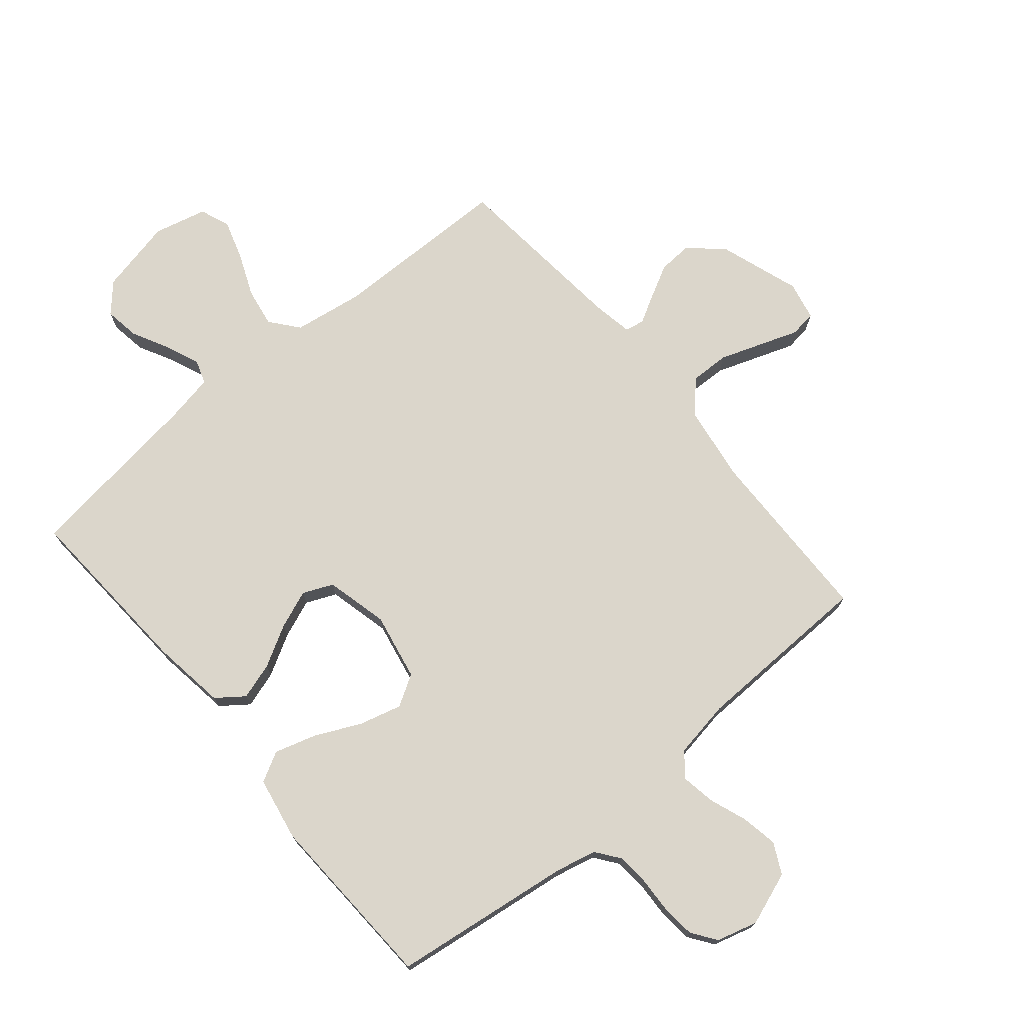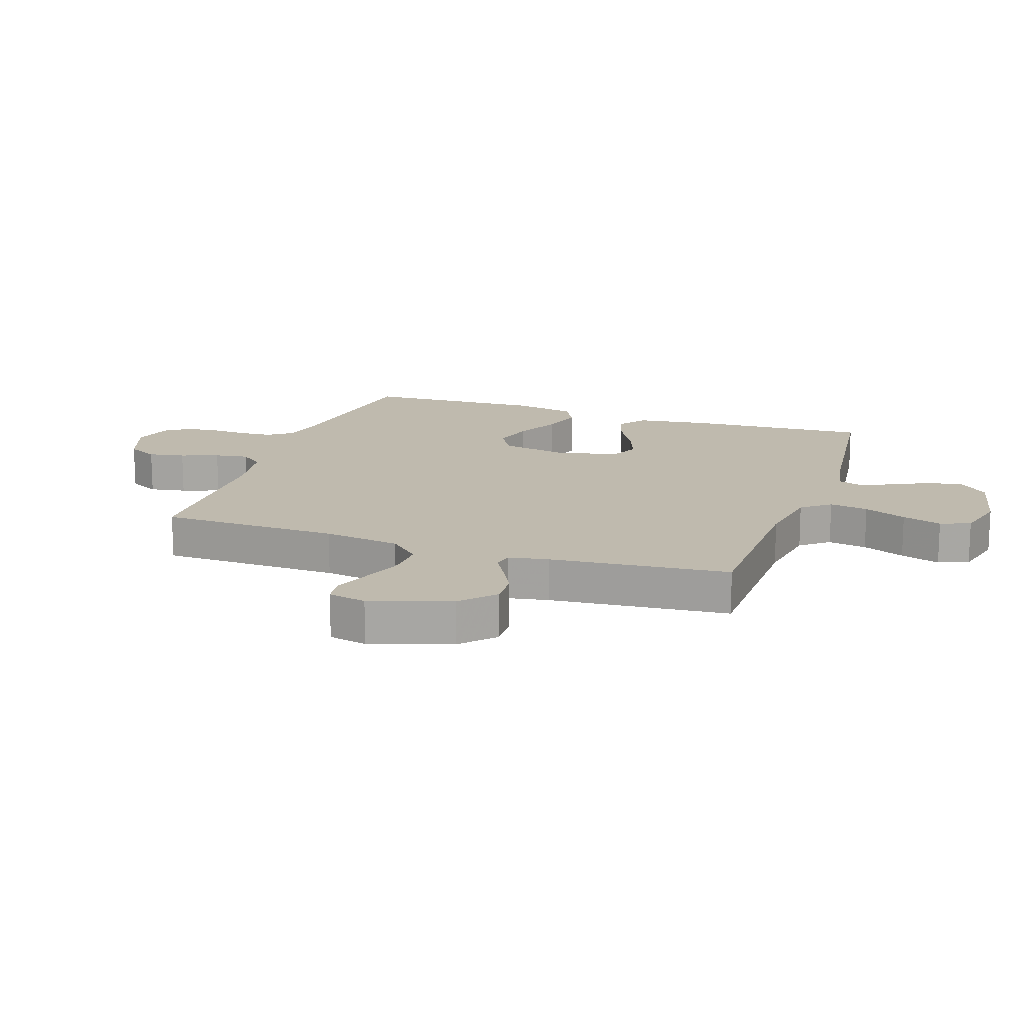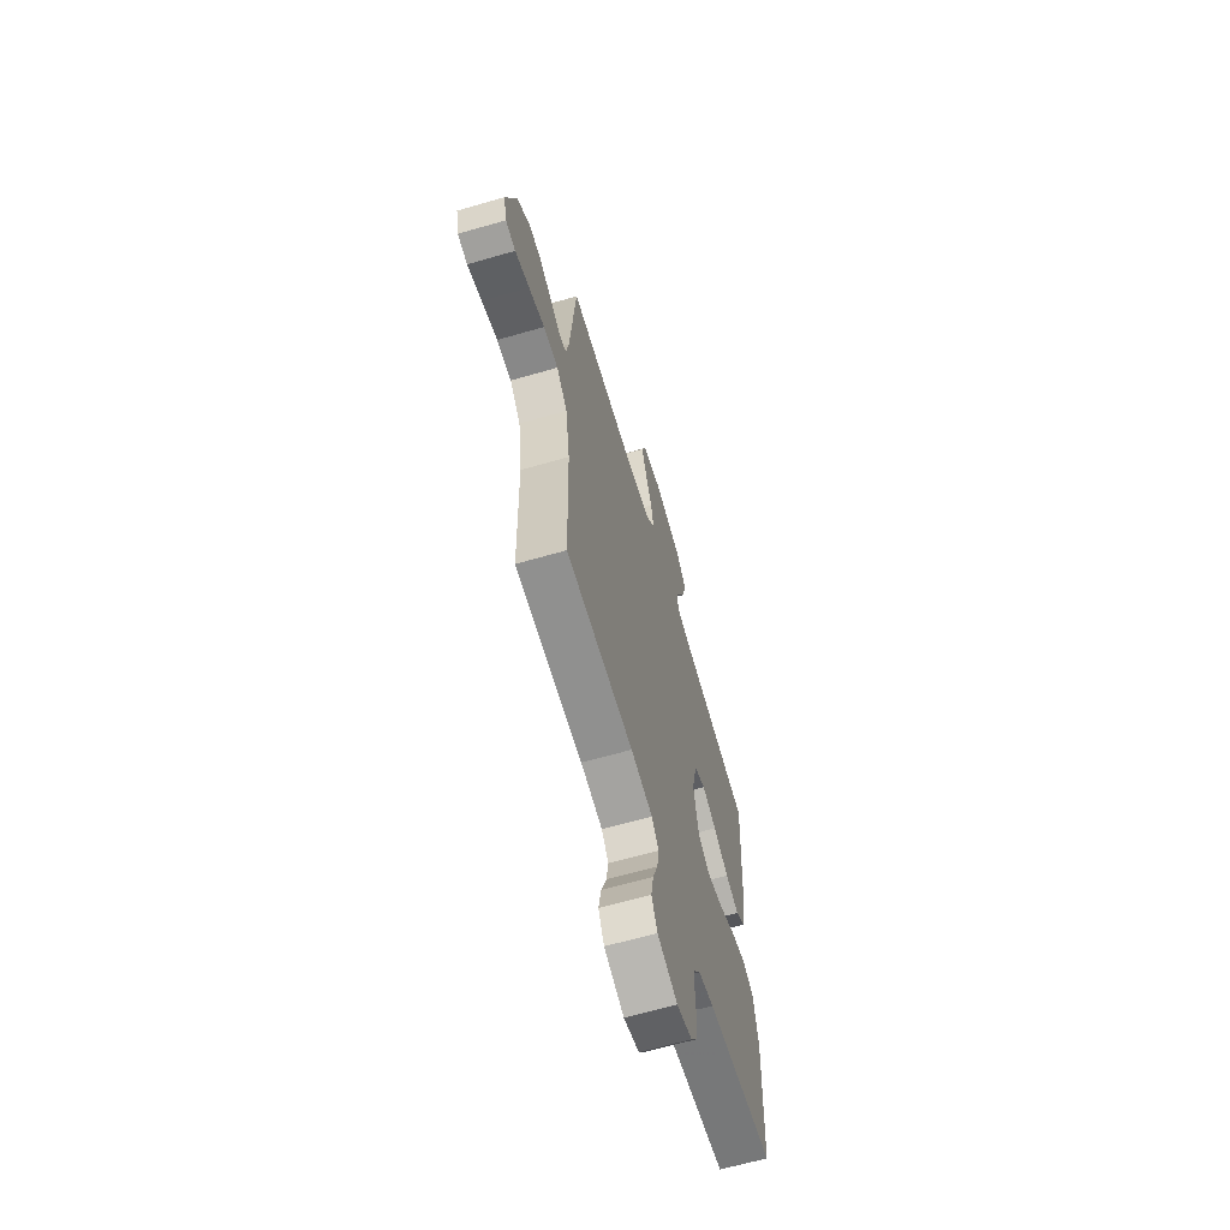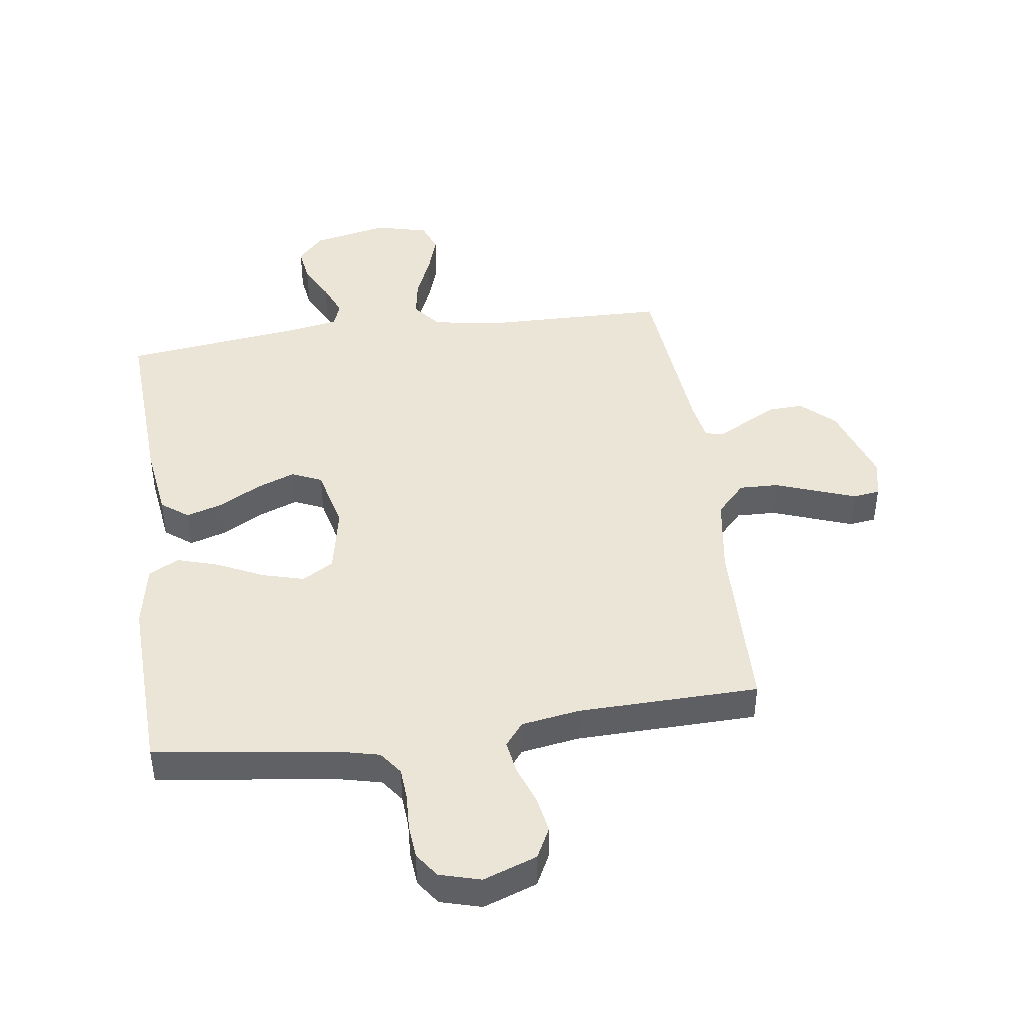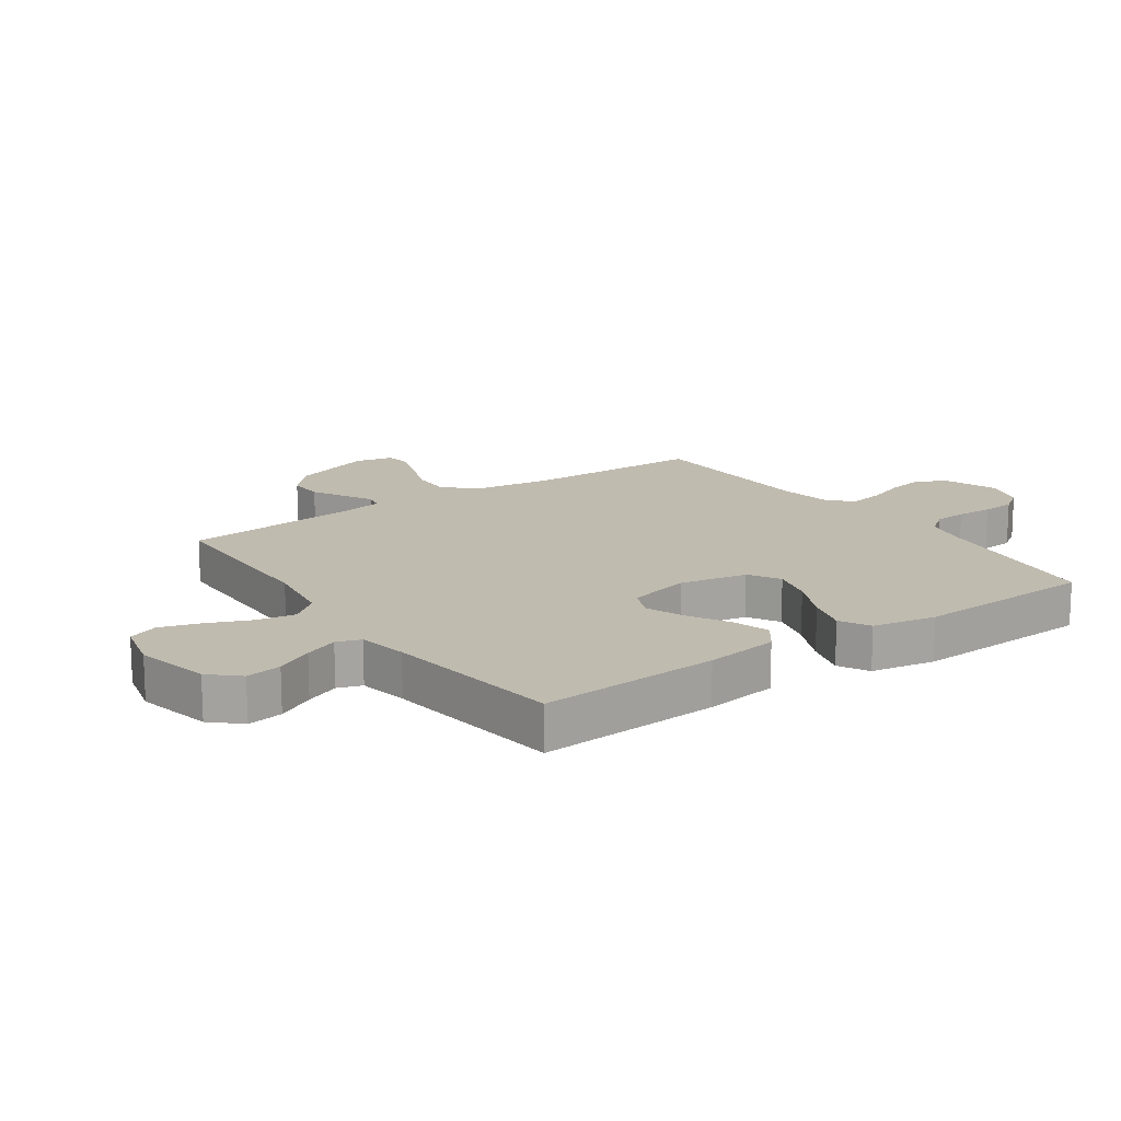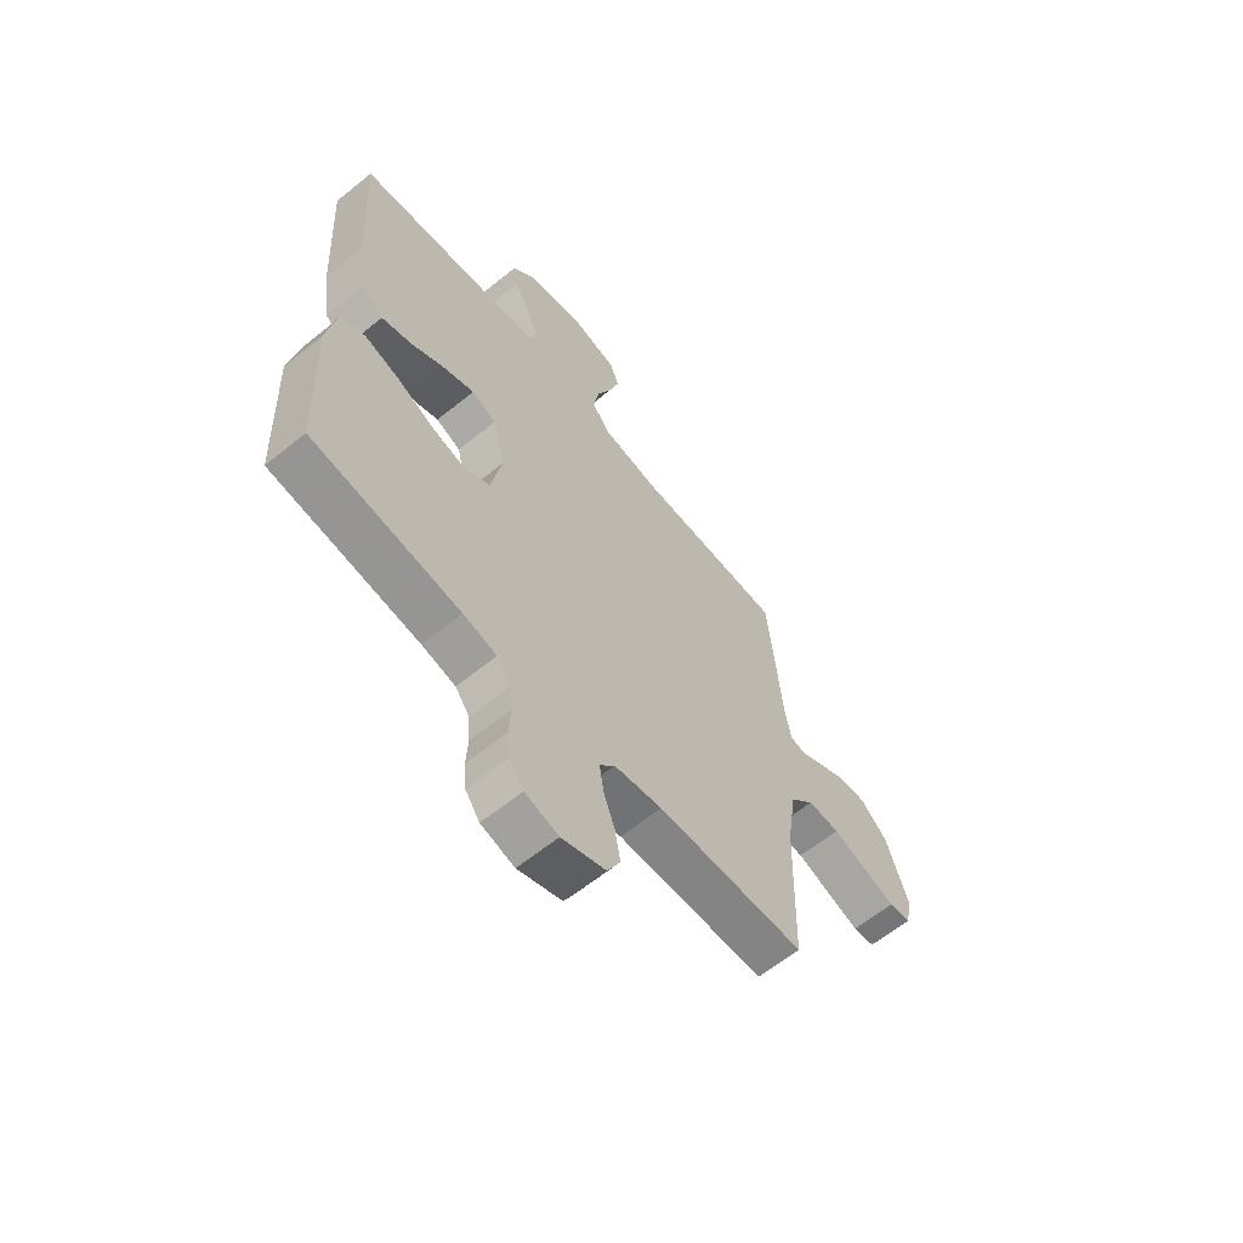
<metadata>
{"format":"obj","ext":"obj","renderer":"f3d","projection":"perspective","resolution":1024,"background":"white","views":[{"elev":73.5,"azim":139.9,"up":"+Y"},{"elev":15.7,"azim":-71.0,"up":"+Y"},{"elev":-64.4,"azim":-73.7,"up":"+Z"},{"elev":44.0,"azim":172.2,"up":"+Y"},{"elev":15.9,"azim":54.9,"up":"+Y"},{"elev":-62.3,"azim":129.4,"up":"+Z"}]}
</metadata>
<code>
v -0.5 0.07 0.5
v -0.2 0.07 0.505
v -0.083 0.07 0.523
v -0.045 0.07 0.57
v -0.056 0.07 0.635
v -0.086 0.07 0.706
v -0.107 0.07 0.772
v -0.088 0.07 0.822
v 0 0.07 0.844
v 0.125 0.07 0.817
v 0.168 0.07 0.77
v 0.159 0.07 0.711
v 0.127 0.07 0.649
v 0.104 0.07 0.593
v 0.118 0.07 0.553
v 0.2 0.07 0.538
v 0.5 0.07 0.5
v 0.483 0.07 0.2
v 0.466 0.07 0.078
v 0.421 0.07 0.044
v 0.36 0.07 0.063
v 0.292 0.07 0.101
v 0.228 0.07 0.126
v 0.178 0.07 0.104
v 0.153 0.07 0
v 0.175 0.07 -0.112
v 0.227 0.07 -0.143
v 0.297 0.07 -0.124
v 0.373 0.07 -0.088
v 0.442 0.07 -0.067
v 0.492 0.07 -0.094
v 0.512 0.07 -0.2
v 0.5 0.07 -0.5
v 0.2 0.07 -0.54
v 0.132 0.07 -0.556
v 0.103 0.07 -0.595
v 0.099 0.07 -0.649
v 0.102 0.07 -0.709
v 0.097 0.07 -0.765
v 0.068 0.07 -0.806
v 0 0.07 -0.825
v -0.089 0.07 -0.793
v -0.115 0.07 -0.742
v -0.104 0.07 -0.681
v -0.081 0.07 -0.618
v -0.072 0.07 -0.562
v -0.103 0.07 -0.523
v -0.2 0.07 -0.507
v -0.5 0.07 -0.5
v -0.507 0.07 -0.2
v -0.526 0.07 -0.071
v -0.574 0.07 -0.02
v -0.639 0.07 -0.022
v -0.709 0.07 -0.047
v -0.773 0.07 -0.07
v -0.817 0.07 -0.064
v -0.831 0.07 0
v -0.786 0.07 0.134
v -0.731 0.07 0.185
v -0.674 0.07 0.182
v -0.619 0.07 0.153
v -0.572 0.07 0.127
v -0.54 0.07 0.133
v -0.528 0.07 0.2
v -0.5 0 0.5
v -0.2 0 0.505
v -0.083 0 0.523
v -0.045 0 0.57
v -0.056 0 0.635
v -0.086 0 0.706
v -0.107 0 0.772
v -0.088 0 0.822
v 0 0 0.844
v 0.125 0 0.817
v 0.168 0 0.77
v 0.159 0 0.711
v 0.127 0 0.649
v 0.104 0 0.593
v 0.118 0 0.553
v 0.2 0 0.538
v 0.5 0 0.5
v 0.483 0 0.2
v 0.466 0 0.078
v 0.421 0 0.044
v 0.36 0 0.063
v 0.292 0 0.101
v 0.228 0 0.126
v 0.178 0 0.104
v 0.153 0 0
v 0.175 0 -0.112
v 0.227 0 -0.143
v 0.297 0 -0.124
v 0.373 0 -0.088
v 0.442 0 -0.067
v 0.492 0 -0.094
v 0.512 0 -0.2
v 0.5 0 -0.5
v 0.2 0 -0.54
v 0.132 0 -0.556
v 0.103 0 -0.595
v 0.099 0 -0.649
v 0.102 0 -0.709
v 0.097 0 -0.765
v 0.068 0 -0.806
v 0 0 -0.825
v -0.089 0 -0.793
v -0.115 0 -0.742
v -0.104 0 -0.681
v -0.081 0 -0.618
v -0.072 0 -0.562
v -0.103 0 -0.523
v -0.2 0 -0.507
v -0.5 0 -0.5
v -0.507 0 -0.2
v -0.526 0 -0.071
v -0.574 0 -0.02
v -0.639 0 -0.022
v -0.709 0 -0.047
v -0.773 0 -0.07
v -0.817 0 -0.064
v -0.831 0 0
v -0.786 0 0.134
v -0.731 0 0.185
v -0.674 0 0.182
v -0.619 0 0.153
v -0.572 0 0.127
v -0.54 0 0.133
v -0.528 0 0.2
f 60 61 62
f 59 60 62
f 58 59 62
f 57 58 62
f 56 57 62
f 55 56 62
f 54 55 62
f 53 54 62 63
f 52 53 63
f 51 52 63
f 50 51 63 64
f 48 49 50
f 64 1 2
f 50 64 2
f 48 50 2
f 47 48 2
f 43 44 45
f 42 43 45
f 41 42 45
f 40 41 45
f 39 40 45
f 38 39 45
f 37 38 45
f 36 37 45 46
f 47 2 3
f 46 47 3
f 36 46 3
f 35 36 3
f 32 33 34
f 31 32 34
f 30 31 34
f 29 30 34
f 28 29 34
f 27 28 34 35
f 20 21 22
f 19 20 22
f 18 19 22
f 17 18 22
f 16 17 22
f 15 16 22 23
f 14 15 23 24
f 11 12 13
f 10 11 13
f 9 10 13
f 8 9 13
f 7 8 13
f 6 7 13
f 5 6 13
f 4 5 13 14
f 14 24 25
f 4 14 25
f 3 4 25
f 26 27 35
f 3 25 26 35
f 126 125 124
f 126 124 123
f 126 123 122
f 126 122 121
f 126 121 120
f 126 120 119
f 126 119 118
f 127 126 118 117
f 127 117 116
f 127 116 115
f 128 127 115 114
f 114 113 112
f 66 65 128
f 66 128 114
f 66 114 112
f 66 112 111
f 109 108 107
f 109 107 106
f 109 106 105
f 109 105 104
f 109 104 103
f 109 103 102
f 109 102 101
f 110 109 101 100
f 67 66 111
f 67 111 110
f 67 110 100
f 67 100 99
f 98 97 96
f 98 96 95
f 98 95 94
f 98 94 93
f 98 93 92
f 99 98 92 91
f 86 85 84
f 86 84 83
f 86 83 82
f 86 82 81
f 86 81 80
f 87 86 80 79
f 88 87 79 78
f 77 76 75
f 77 75 74
f 77 74 73
f 77 73 72
f 77 72 71
f 77 71 70
f 77 70 69
f 78 77 69 68
f 89 88 78
f 89 78 68
f 89 68 67
f 99 91 90
f 99 90 89 67
f 1 65 66 2
f 2 66 67 3
f 3 67 68 4
f 4 68 69 5
f 5 69 70 6
f 6 70 71 7
f 7 71 72 8
f 8 72 73 9
f 9 73 74 10
f 10 74 75 11
f 11 75 76 12
f 12 76 77 13
f 13 77 78 14
f 14 78 79 15
f 15 79 80 16
f 16 80 81 17
f 17 81 82 18
f 18 82 83 19
f 19 83 84 20
f 20 84 85 21
f 21 85 86 22
f 22 86 87 23
f 23 87 88 24
f 24 88 89 25
f 25 89 90 26
f 26 90 91 27
f 27 91 92 28
f 28 92 93 29
f 29 93 94 30
f 30 94 95 31
f 31 95 96 32
f 32 96 97 33
f 33 97 98 34
f 34 98 99 35
f 35 99 100 36
f 36 100 101 37
f 37 101 102 38
f 38 102 103 39
f 39 103 104 40
f 40 104 105 41
f 41 105 106 42
f 42 106 107 43
f 43 107 108 44
f 44 108 109 45
f 45 109 110 46
f 46 110 111 47
f 47 111 112 48
f 48 112 113 49
f 49 113 114 50
f 50 114 115 51
f 51 115 116 52
f 52 116 117 53
f 53 117 118 54
f 54 118 119 55
f 55 119 120 56
f 56 120 121 57
f 57 121 122 58
f 58 122 123 59
f 59 123 124 60
f 60 124 125 61
f 61 125 126 62
f 62 126 127 63
f 63 127 128 64
f 64 128 65 1

</code>
